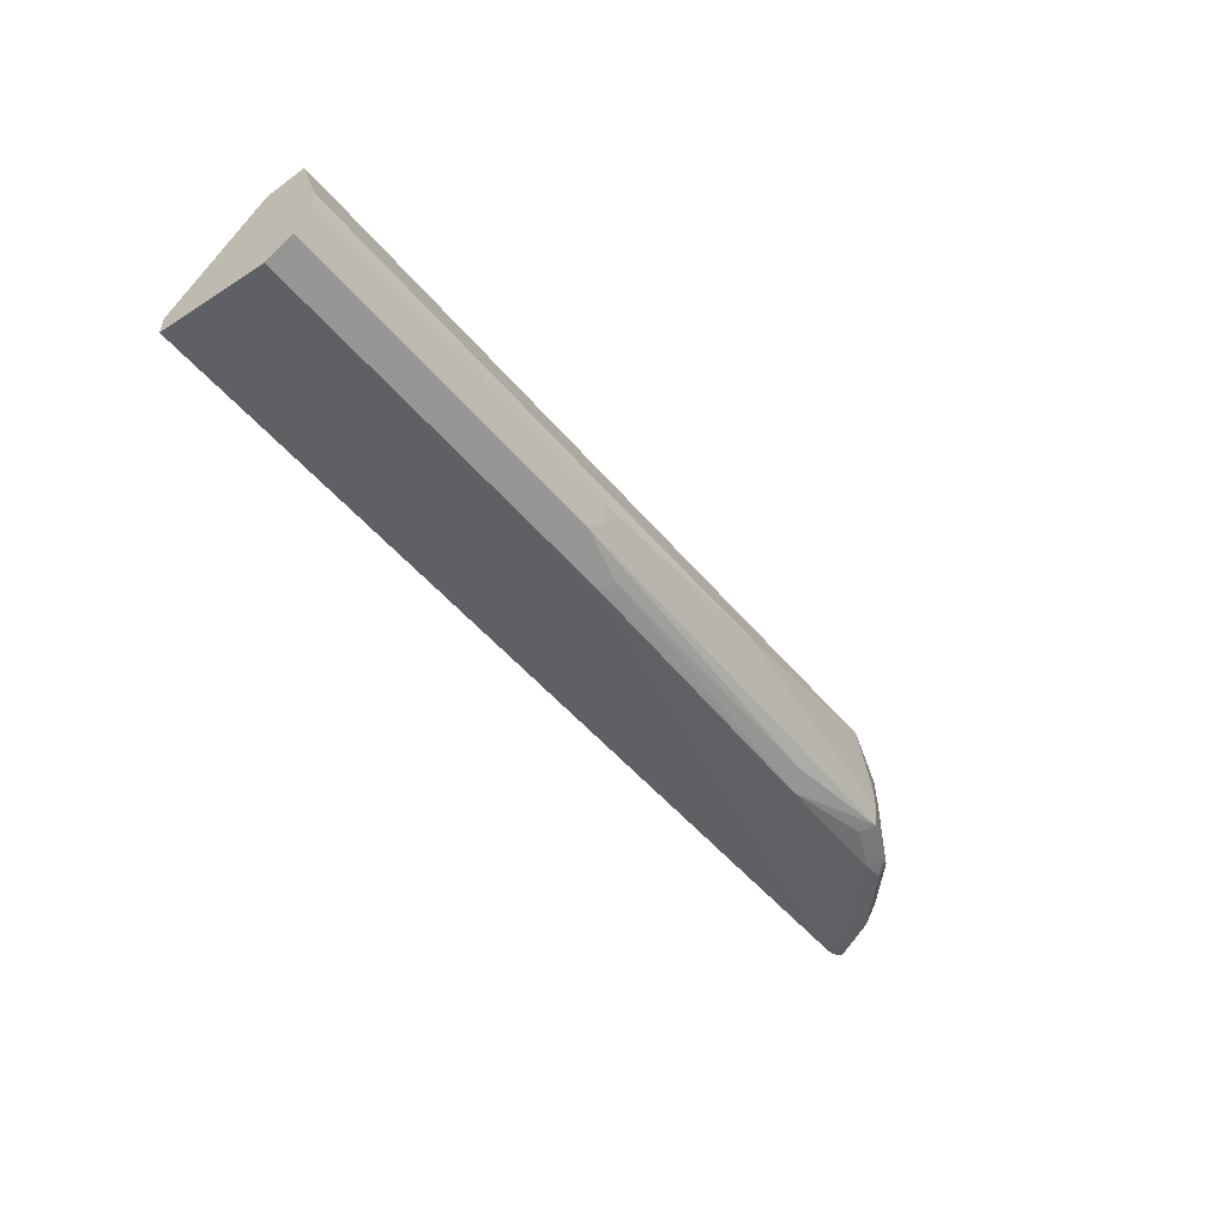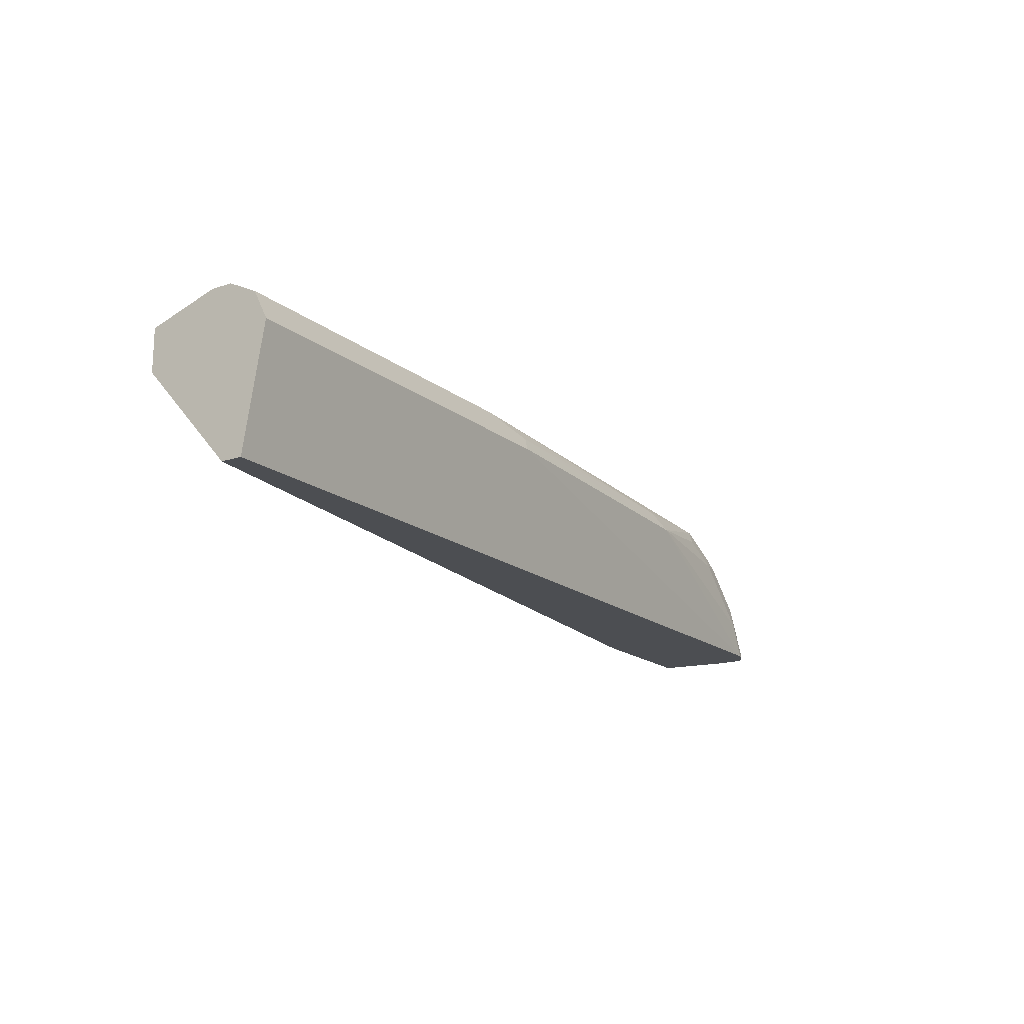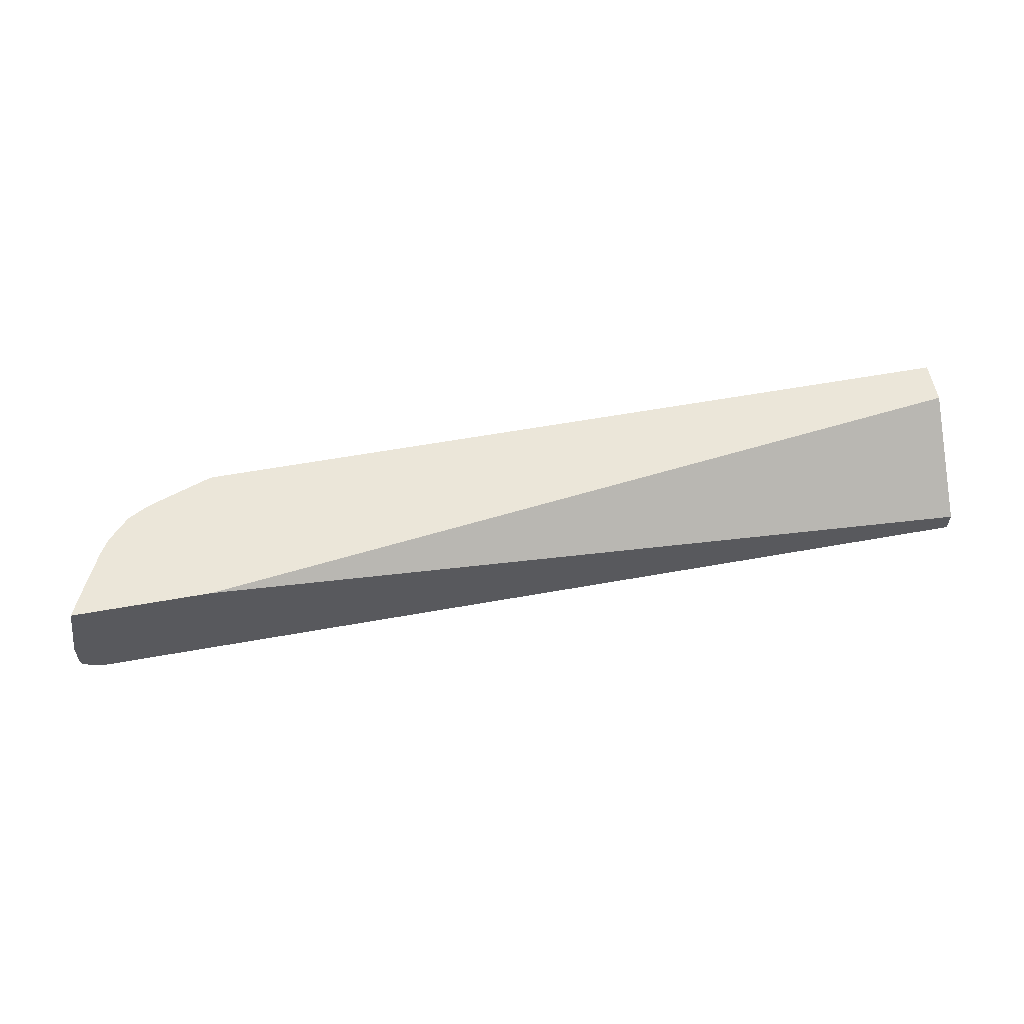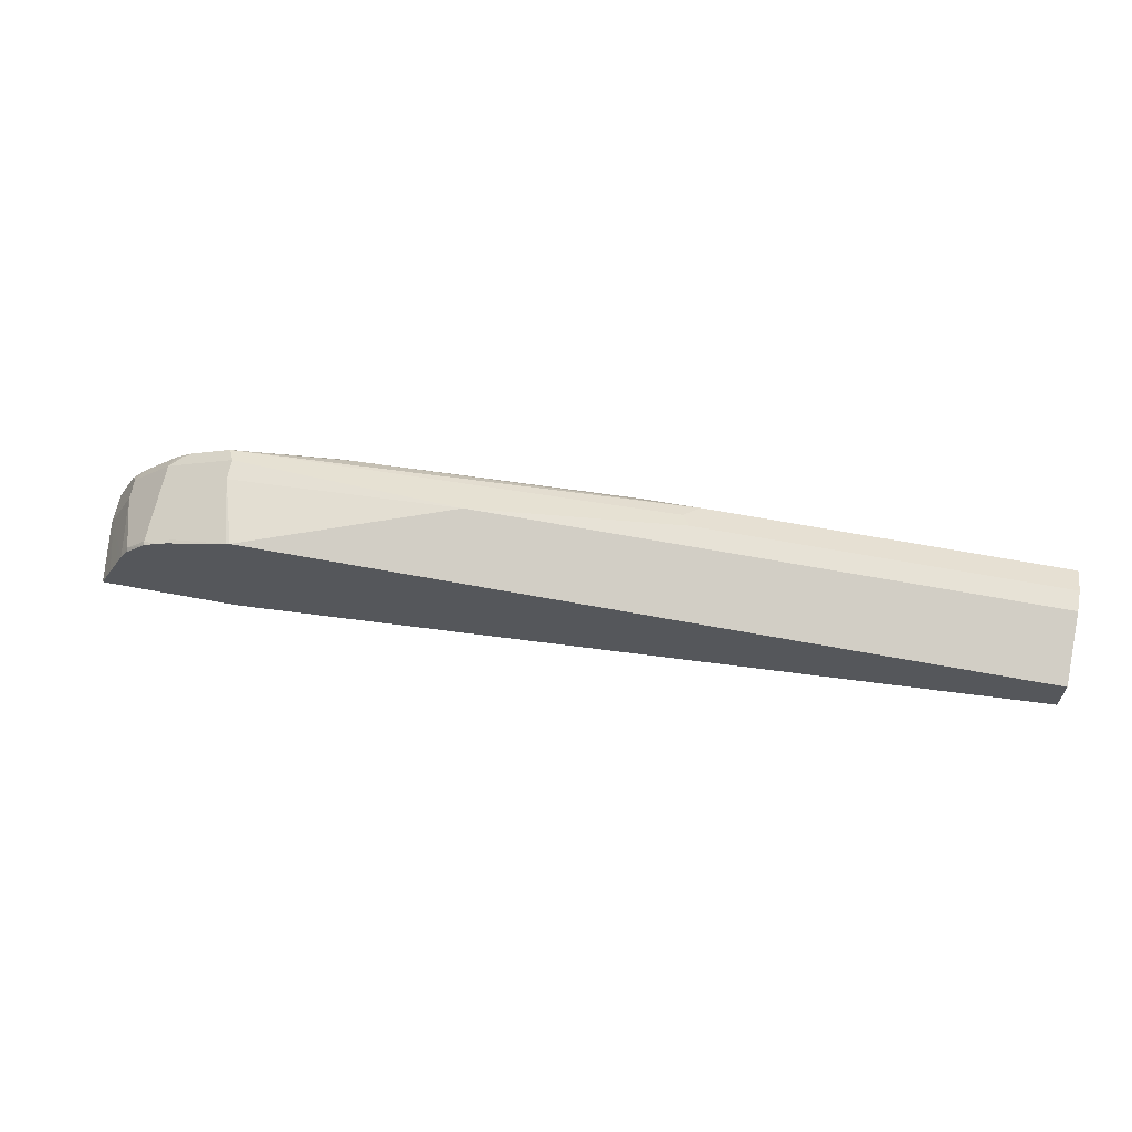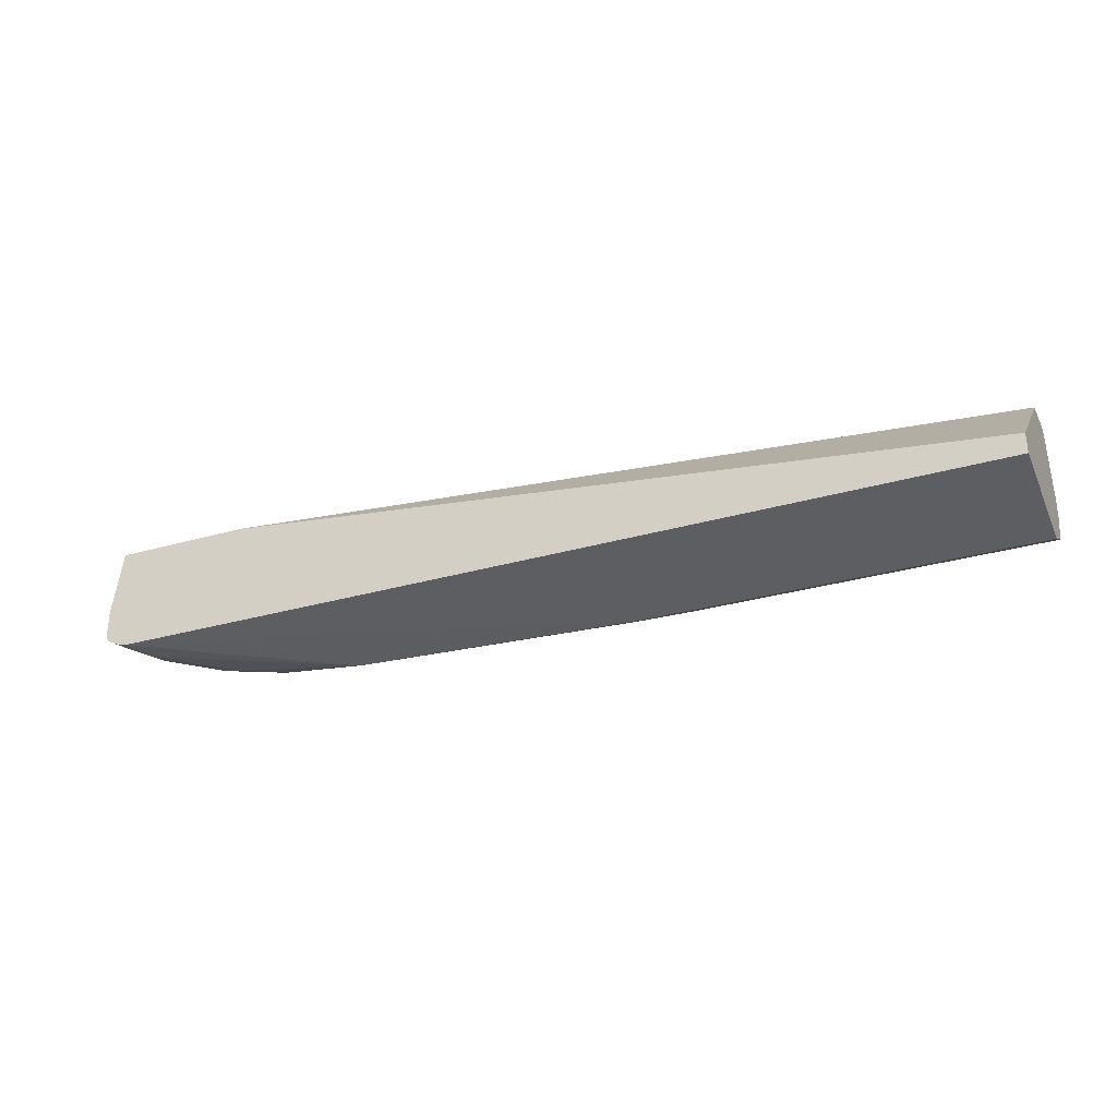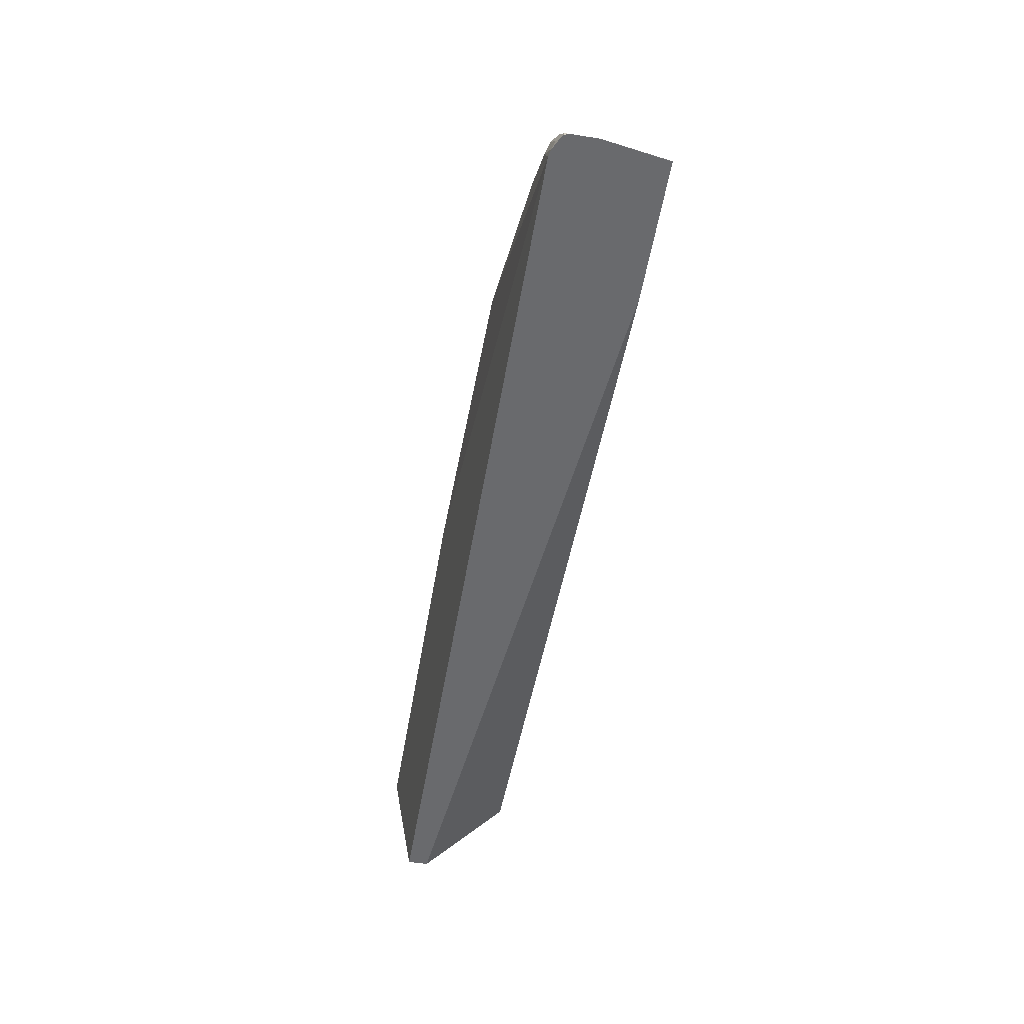
<metadata>
{"format":"obj","ext":"obj","renderer":"f3d","projection":"perspective","resolution":1024,"background":"white","views":[{"elev":-51.0,"azim":-51.5,"up":"+Y"},{"elev":-17.0,"azim":-56.6,"up":"+Z"},{"elev":57.1,"azim":169.3,"up":"+Y"},{"elev":63.6,"azim":-169.3,"up":"+Z"},{"elev":-29.7,"azim":-156.9,"up":"+Y"},{"elev":-53.1,"azim":80.4,"up":"+Z"}]}
</metadata>
<code>
v 0.8011 -0.3217 0.417
v 0.7982 -0.3217 0.4229
v 0.7997 -0.3485 0.42
v 0.8011 -0.3455 0.417
v 0.7922 -0.2681 0.417
v 0.7922 -0.2649 0.417
v 0.7802 -0.2649 0.4419
v 0.7803 -0.3217 0.4587
v 0.7687 -0.2649 0.4649
v 0.7638 -0.2649 0.4747
v 0.7885 -0.3529 0.4289
v 0.795 -0.3519 0.417
v 0.7991 -0.3495 0.417
v 0.7818 -0.3485 0.4557
v 0.7706 -0.3529 0.4646
v 0.7731 -0.2649 0.417
v 0.7743 -0.3217 0.4706
v 0.7562 -0.2649 0.487
v 0.7564 -0.2681 0.4884
v 0.787 -0.3559 0.417
v 0.7743 -0.3395 0.4706
v 0.7683 -0.3574 0.4468
v 0.7527 -0.3529 0.4825
v 0.7327 -0.3574 0.4825
v 0.6733 -0.2649 0.417
v 0.7386 -0.2681 0.5063
v 0.7375 -0.2649 0.5064
v 0.7803 -0.3574 0.417
v 0.7386 -0.3395 0.5063
v 0.5986 -0.3708 0.5093
v 0.7349 -0.3529 0.5003
v 0.7148 -0.3574 0.5003
v -0.003278 -0.3395 0.417
v -0.003278 -0.2649 0.5003
v 0.7256 -0.2649 0.5128
v 0.7179 -0.2649 0.5166
v 0.7267 -0.2681 0.5123
v 0.3395 -0.3753 0.5182
v -0.003278 -0.3574 0.417
v 0.7267 -0.3395 0.5123
v 0.7282 -0.3485 0.5093
v 0.679 -0.3574 0.5182
v 0.6849 -0.3514 0.5301
v 0.5837 -0.3633 0.5242
v 0.3455 -0.3693 0.5301
v 0.7207 -0.3514 0.5123
v -0.003278 -0.2649 0.5361
v 0.7148 -0.2681 0.5182
v 0.6647 -0.2649 0.5353
v -0.003278 -0.3736 0.5216
v -0.003278 -0.3753 0.5182
v 0.7148 -0.3395 0.5182
v 0.6924 -0.3485 0.5272
v 0.679 -0.3395 0.5361
v 0.4825 -0.3217 0.554
v 0.3039 -0.3395 0.554
v 0.3098 -0.3514 0.548
v 0.2979 -0.3633 0.542
v -0.003278 -0.3217 0.554
v 0.6612 -0.2649 0.5361
v 0.679 -0.3217 0.5361
v -0.003278 -0.3633 0.542
v -0.003278 -0.3395 0.554
v -0.003278 -0.3608 0.5433
f 32 46 42
f 33 39 51
f 33 51 50
f 33 50 62
f 33 62 64
f 33 59 47
f 33 63 59
f 33 47 34
f 36 48 37
f 31 46 32
f 36 49 48
f 33 64 63
f 31 41 46
f 28 30 38
f 30 44 45
f 30 43 44
f 30 42 43
f 30 32 42
f 29 41 31
f 29 40 41
f 28 51 39
f 28 38 51
f 26 40 29
f 26 37 40
f 26 36 37
f 26 35 36
f 37 48 52
f 30 45 38
f 37 52 40
f 50 58 62
f 38 50 51
f 26 27 35
f 58 64 62
f 56 58 57
f 56 64 58
f 56 63 64
f 55 63 56
f 55 59 63
f 55 61 60
f 54 61 55
f 49 60 61
f 48 54 52
f 48 61 54
f 48 49 61
f 38 45 50
f 47 55 60
f 45 58 50
f 44 58 45
f 43 58 44
f 43 57 58
f 43 56 57
f 43 55 56
f 43 54 55
f 43 53 54
f 42 46 43
f 41 53 43
f 41 54 53
f 41 52 54
f 40 52 41
f 47 59 55
f 25 33 34
f 41 43 46
f 23 32 24
f 6 34 47
f 6 25 34
f 6 16 25
f 5 16 6
f 24 32 30
f 3 15 11
f 3 14 15
f 3 13 4
f 3 12 13
f 3 11 12
f 2 10 8
f 2 9 10
f 2 7 9
f 6 47 60
f 2 14 3
f 1 7 2
f 1 6 7
f 1 5 6
f 1 16 5
f 1 25 16
f 1 33 25
f 1 28 39
f 1 20 28
f 1 12 20
f 1 13 12
f 1 4 13
f 1 3 4
f 1 2 3
f 2 8 14
f 6 60 49
f 1 39 33
f 6 36 35
f 6 49 36
f 23 31 32
f 23 29 31
f 22 30 28
f 21 29 23
f 20 22 28
f 19 27 26
f 18 27 19
f 17 29 21
f 17 26 29
f 17 19 26
f 15 24 22
f 15 23 24
f 15 21 23
f 22 24 30
f 14 21 15
f 15 22 20
f 6 27 18
f 6 18 10
f 6 35 27
f 6 9 7
f 8 17 14
f 6 10 9
f 10 18 19
f 10 19 17
f 11 20 12
f 11 15 20
f 14 17 21
f 8 10 17

</code>
